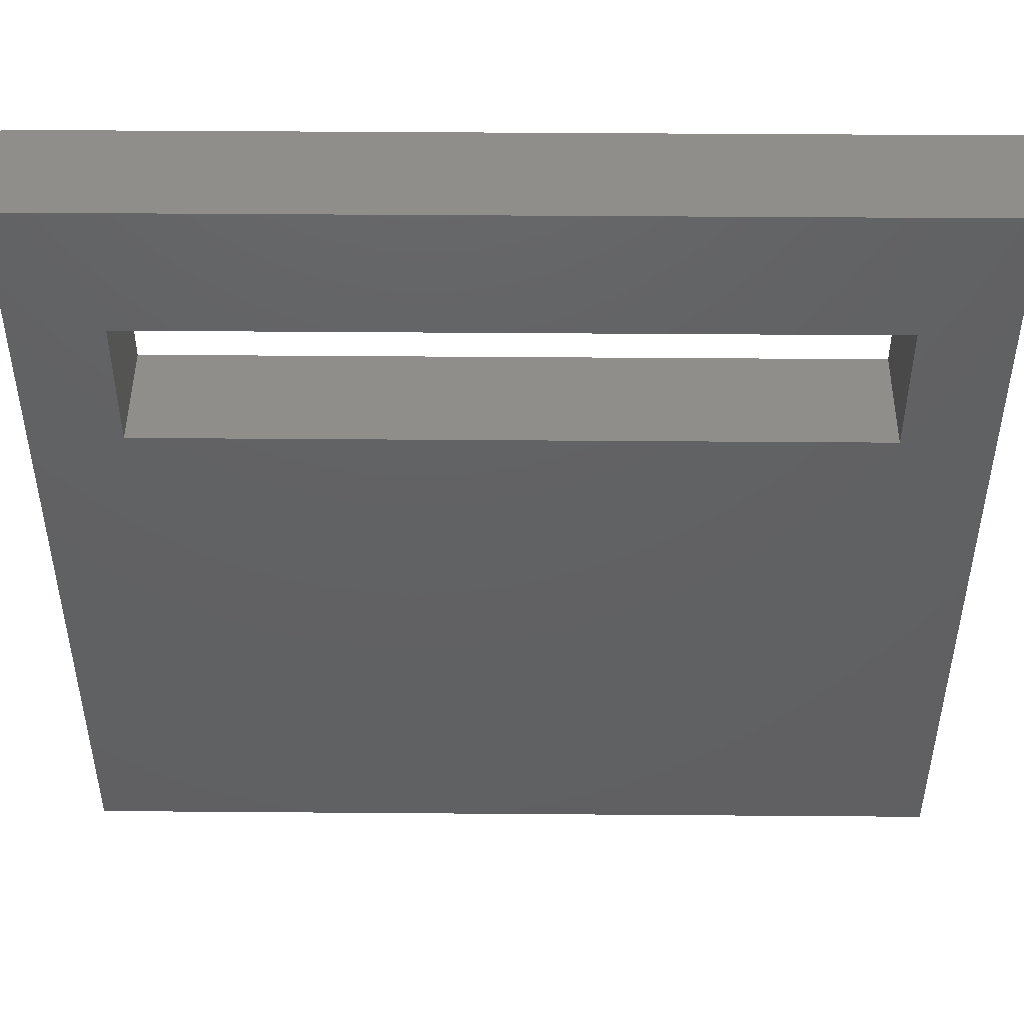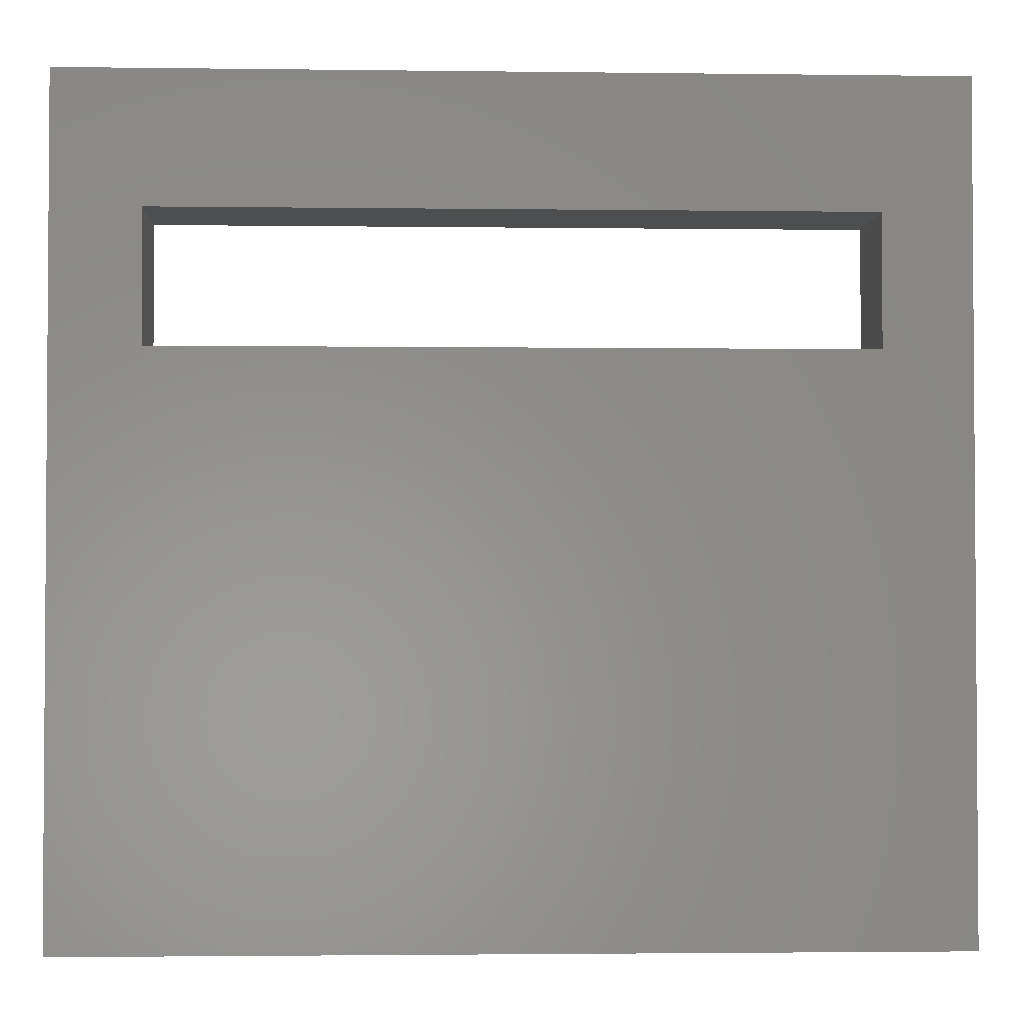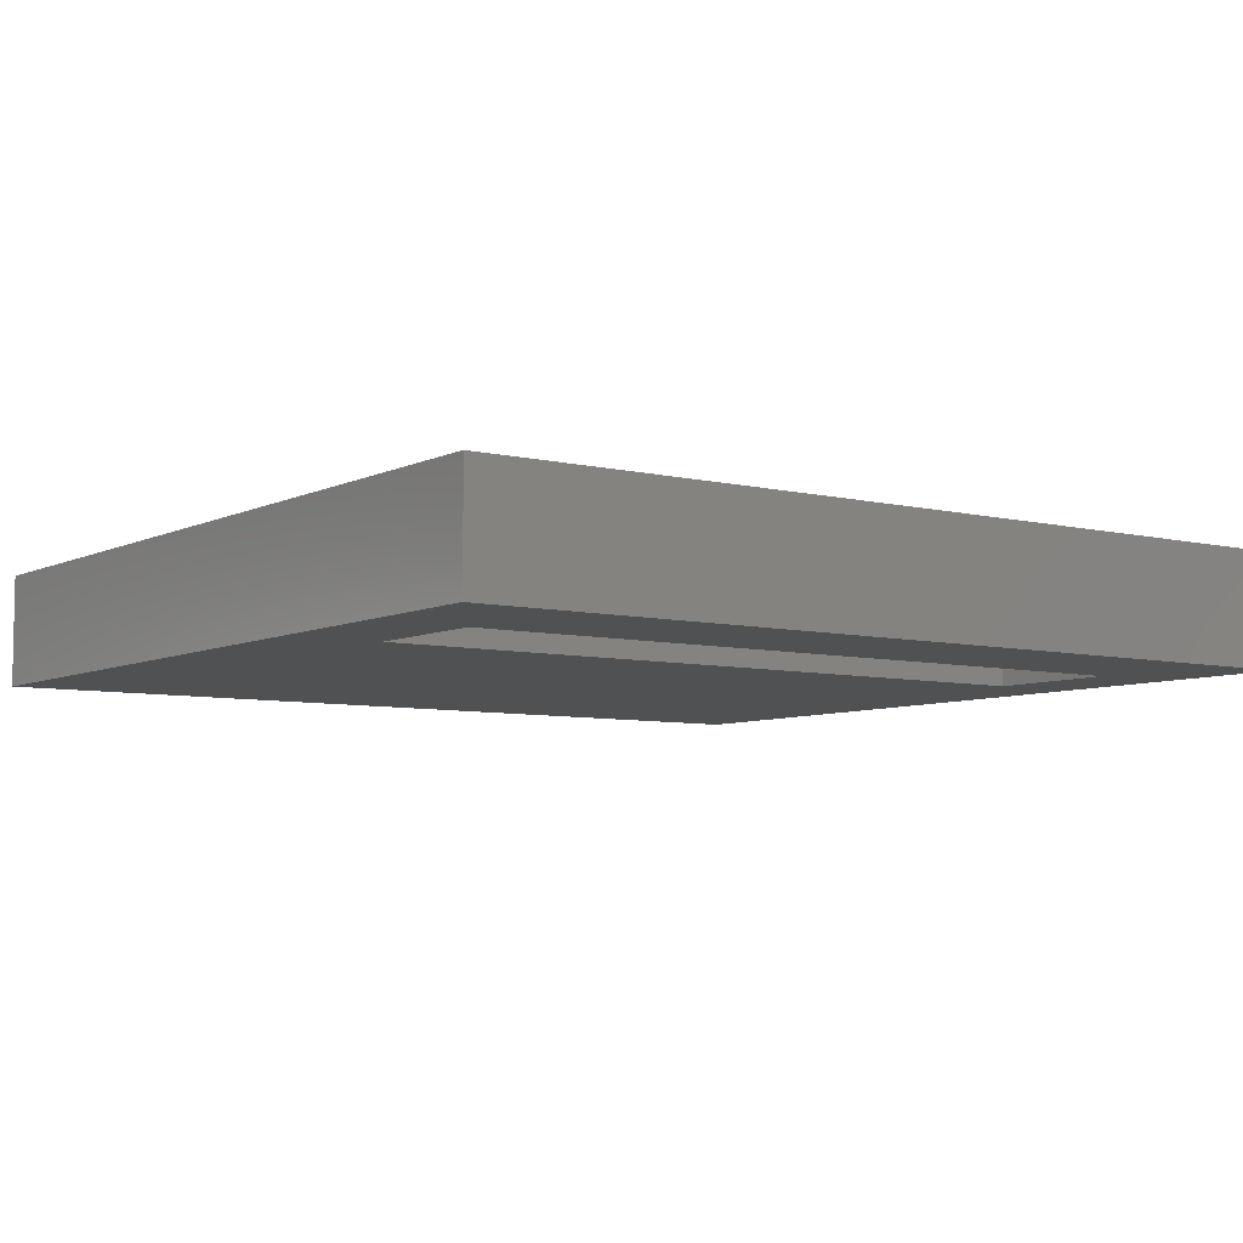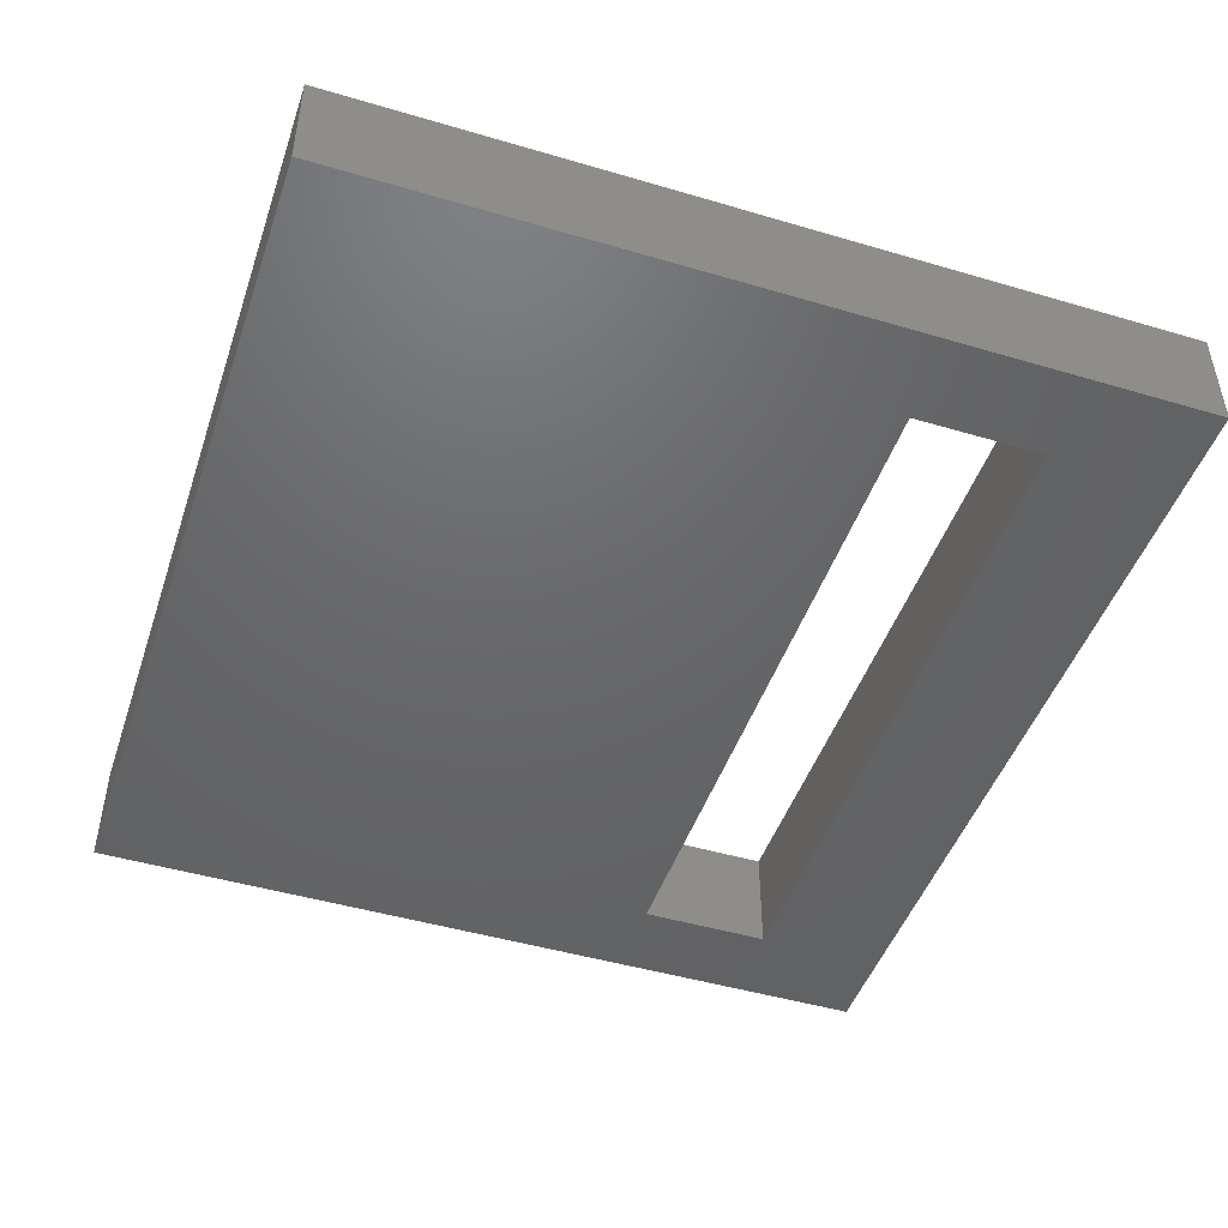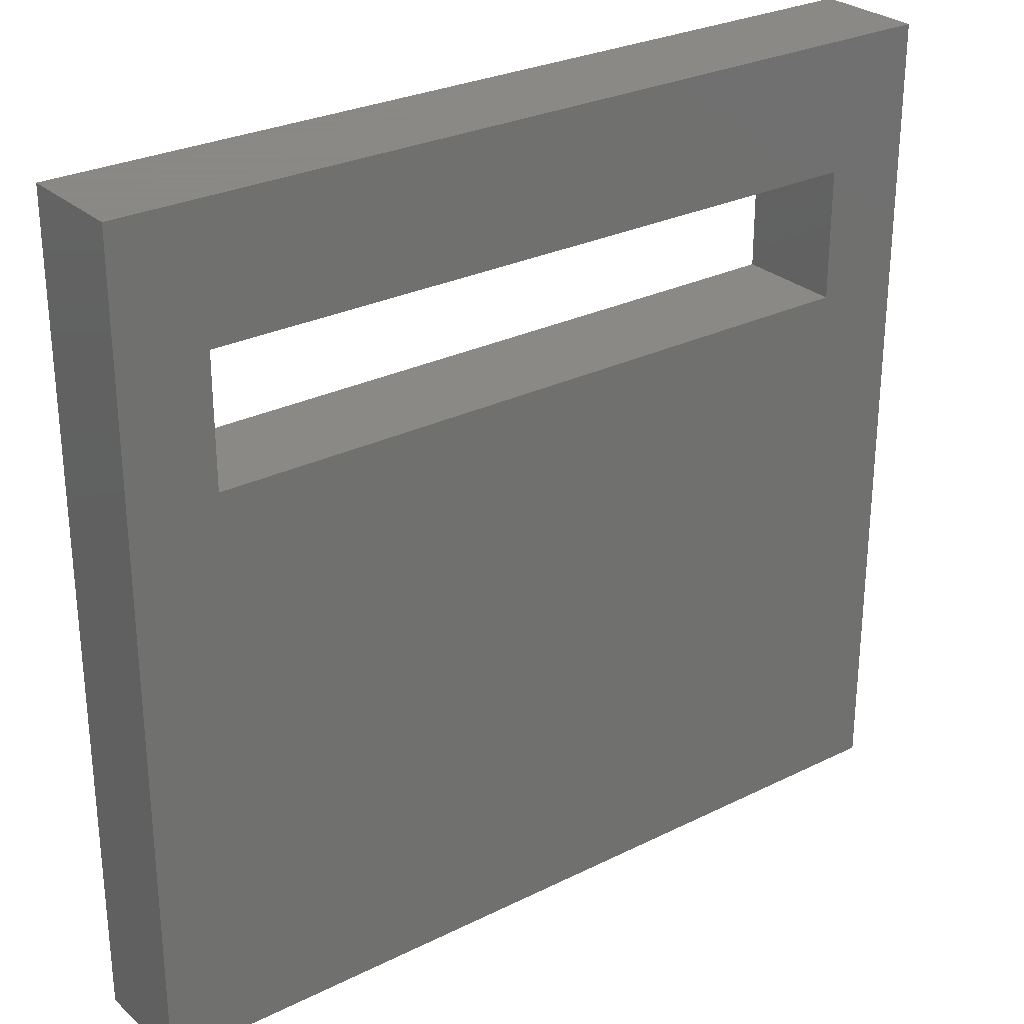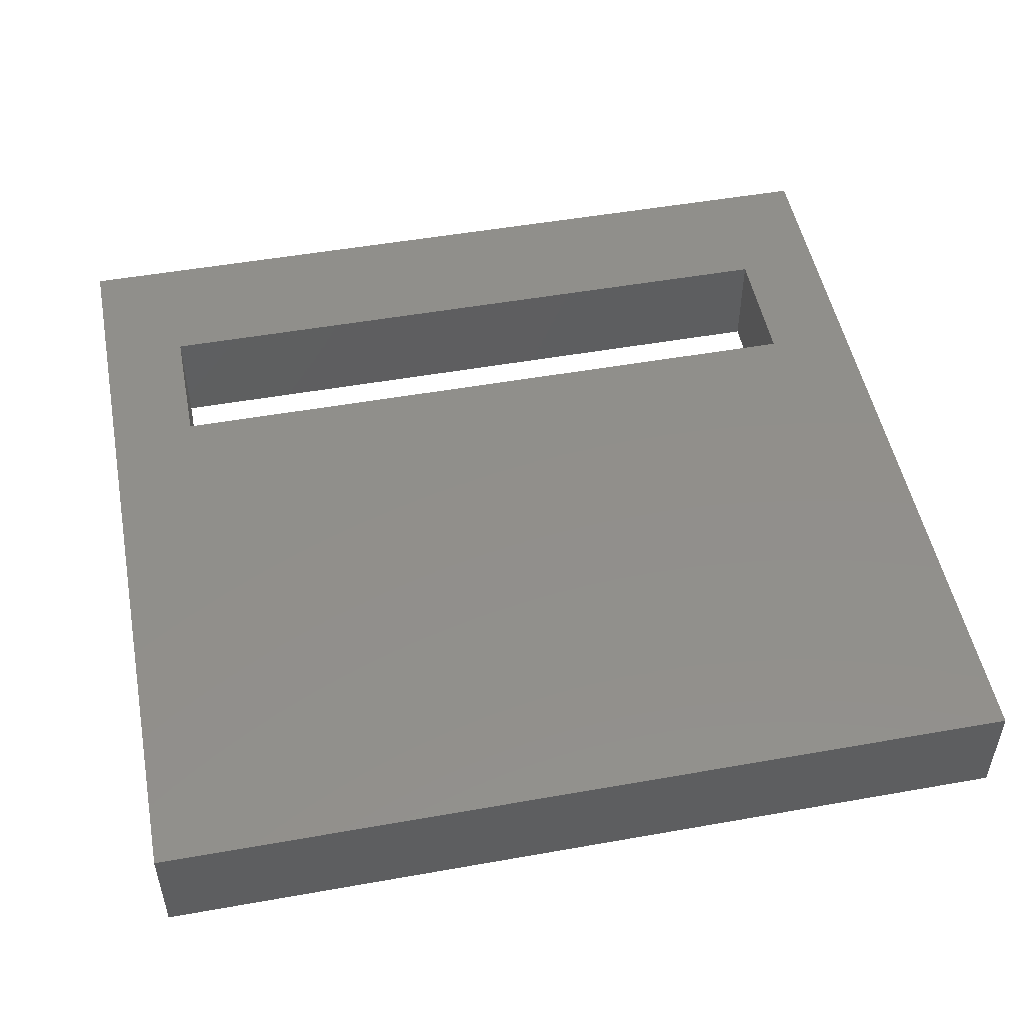
<metadata>
{"format":"stl","ext":"stl","renderer":"f3d","projection":"perspective","resolution":1024,"background":"white","views":[{"elev":46.9,"azim":0.5,"up":"+Z"},{"elev":-2.4,"azim":177.4,"up":"+Z"},{"elev":-6.6,"azim":-35.7,"up":"+Y"},{"elev":-47.0,"azim":-108.5,"up":"+Y"},{"elev":27.9,"azim":143.0,"up":"+Z"},{"elev":50.4,"azim":169.0,"up":"+Y"}]}
</metadata>
<code>
# stl→obj: 16 verts, 32 faces
v 23.4 3.969 37.9
v 20.23 3.969 42.66
v 51.98 3.969 42.66
v 20.23 3.969 12.5
v 23.4 3.969 33.14
v 51.98 3.969 12.5
v 48.8 3.969 33.14
v 48.8 3.969 37.9
v 48.8 0 37.9
v 51.98 0 42.66
v 23.4 0 37.9
v 20.23 0 42.66
v 23.4 0 33.14
v 20.23 0 12.5
v 48.8 0 33.14
v 51.98 0 12.5
f 1 2 3
f 2 1 4
f 4 1 5
f 4 5 6
f 6 5 7
f 6 7 3
f 3 7 8
f 3 8 1
f 9 10 11
f 11 10 12
f 11 12 13
f 13 12 14
f 13 14 15
f 15 14 16
f 15 16 9
f 9 16 10
f 2 4 12
f 12 4 14
f 3 2 10
f 10 2 12
f 6 3 16
f 16 3 10
f 4 6 14
f 14 6 16
f 5 1 13
f 13 1 11
f 1 8 11
f 11 8 9
f 8 7 9
f 9 7 15
f 7 5 15
f 15 5 13

</code>
